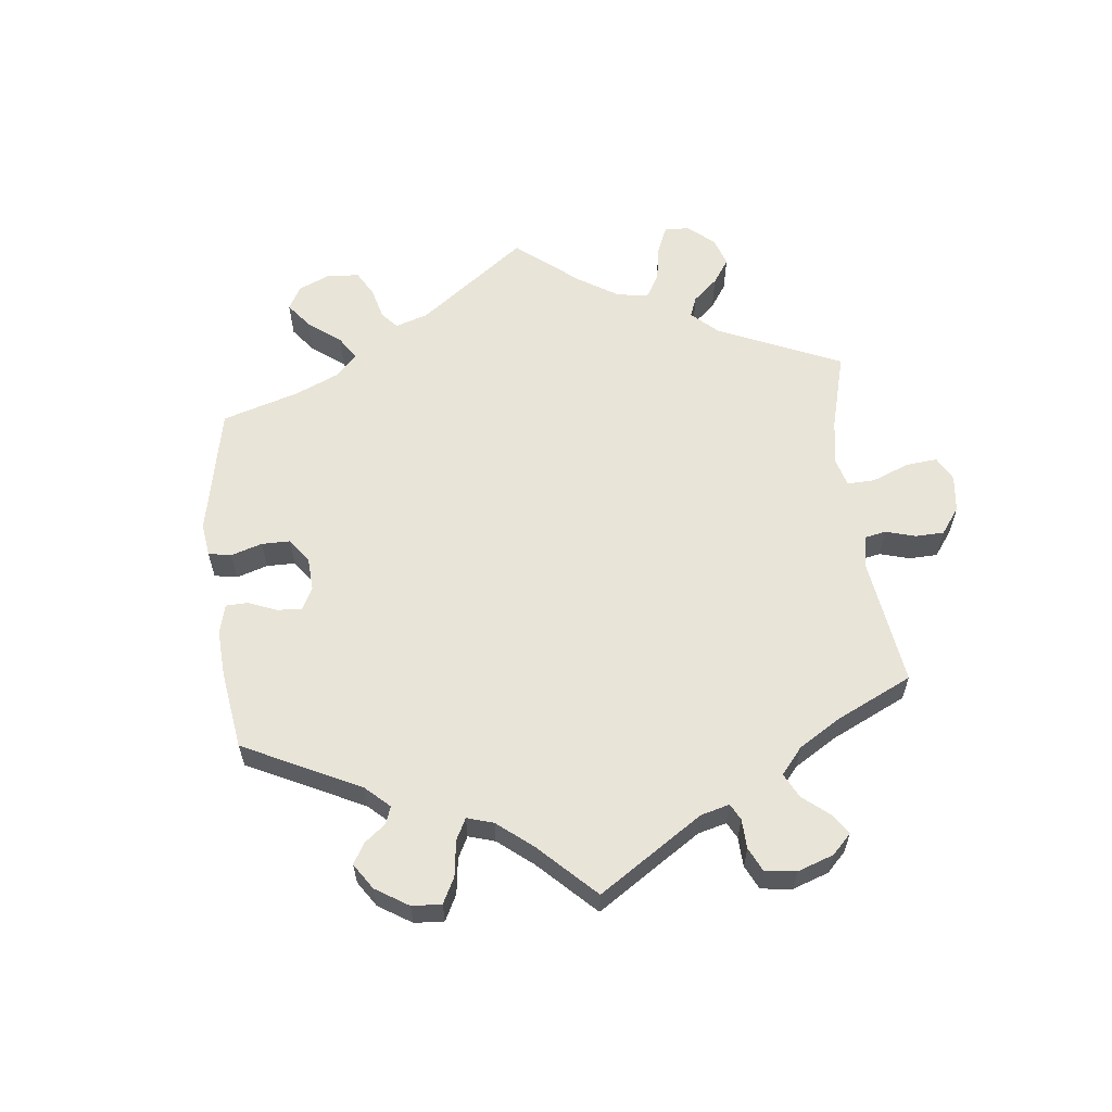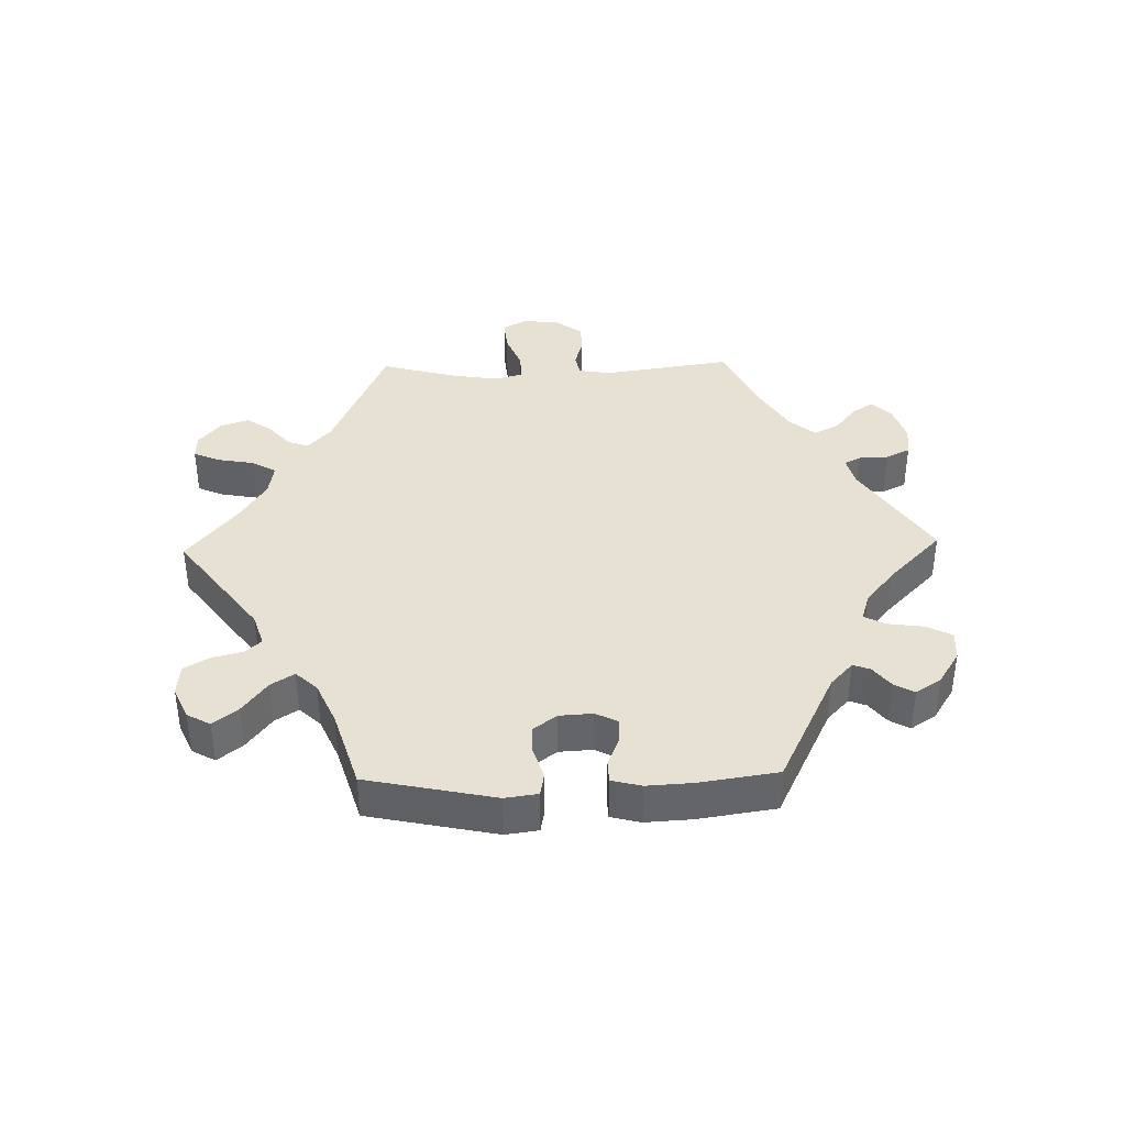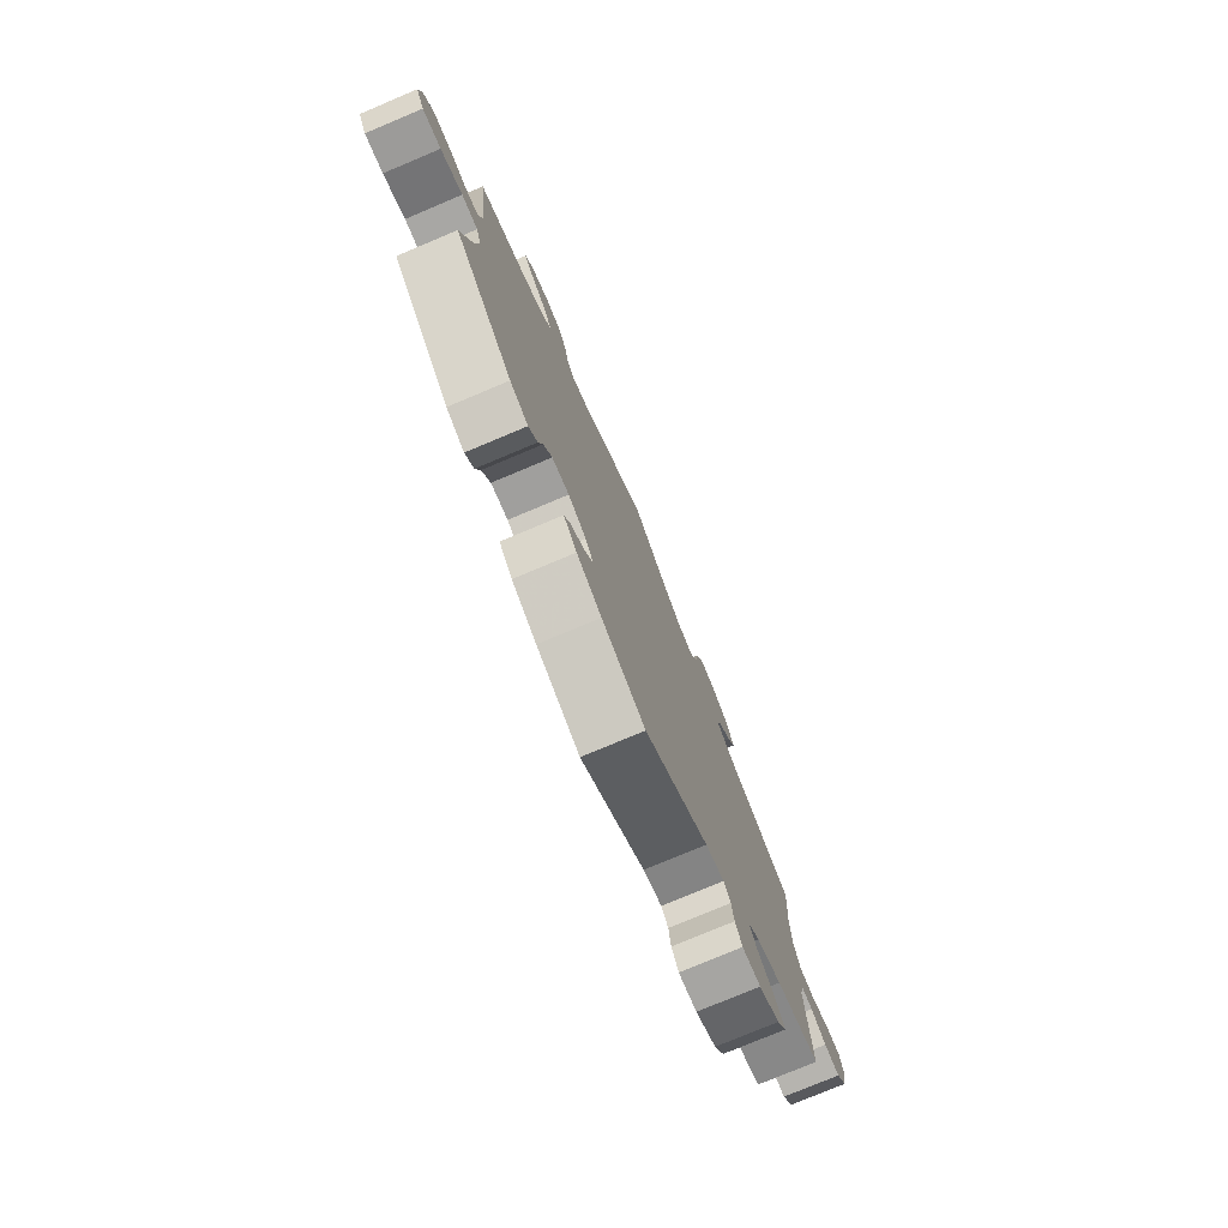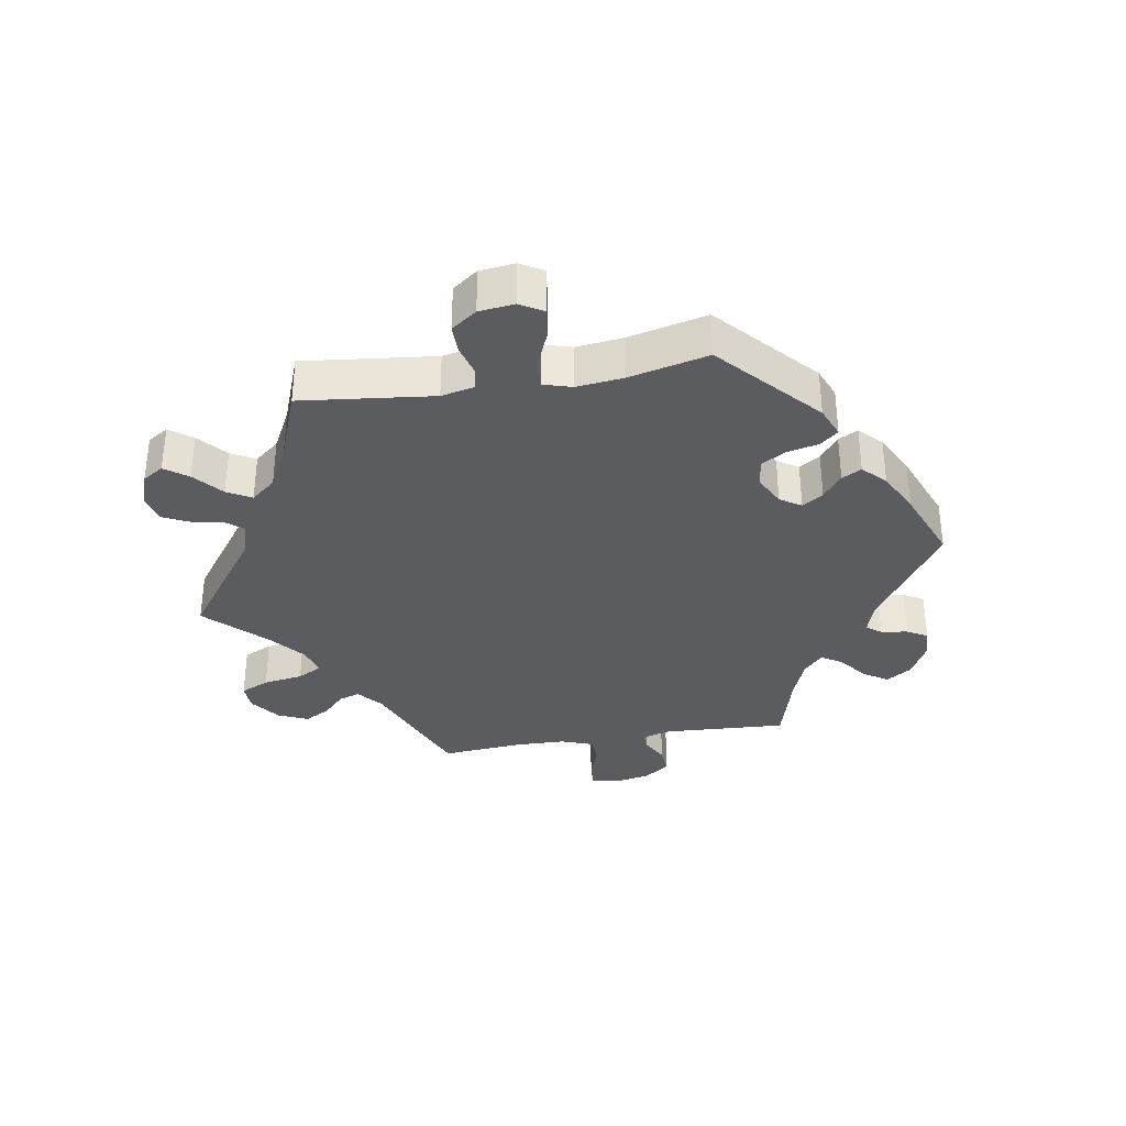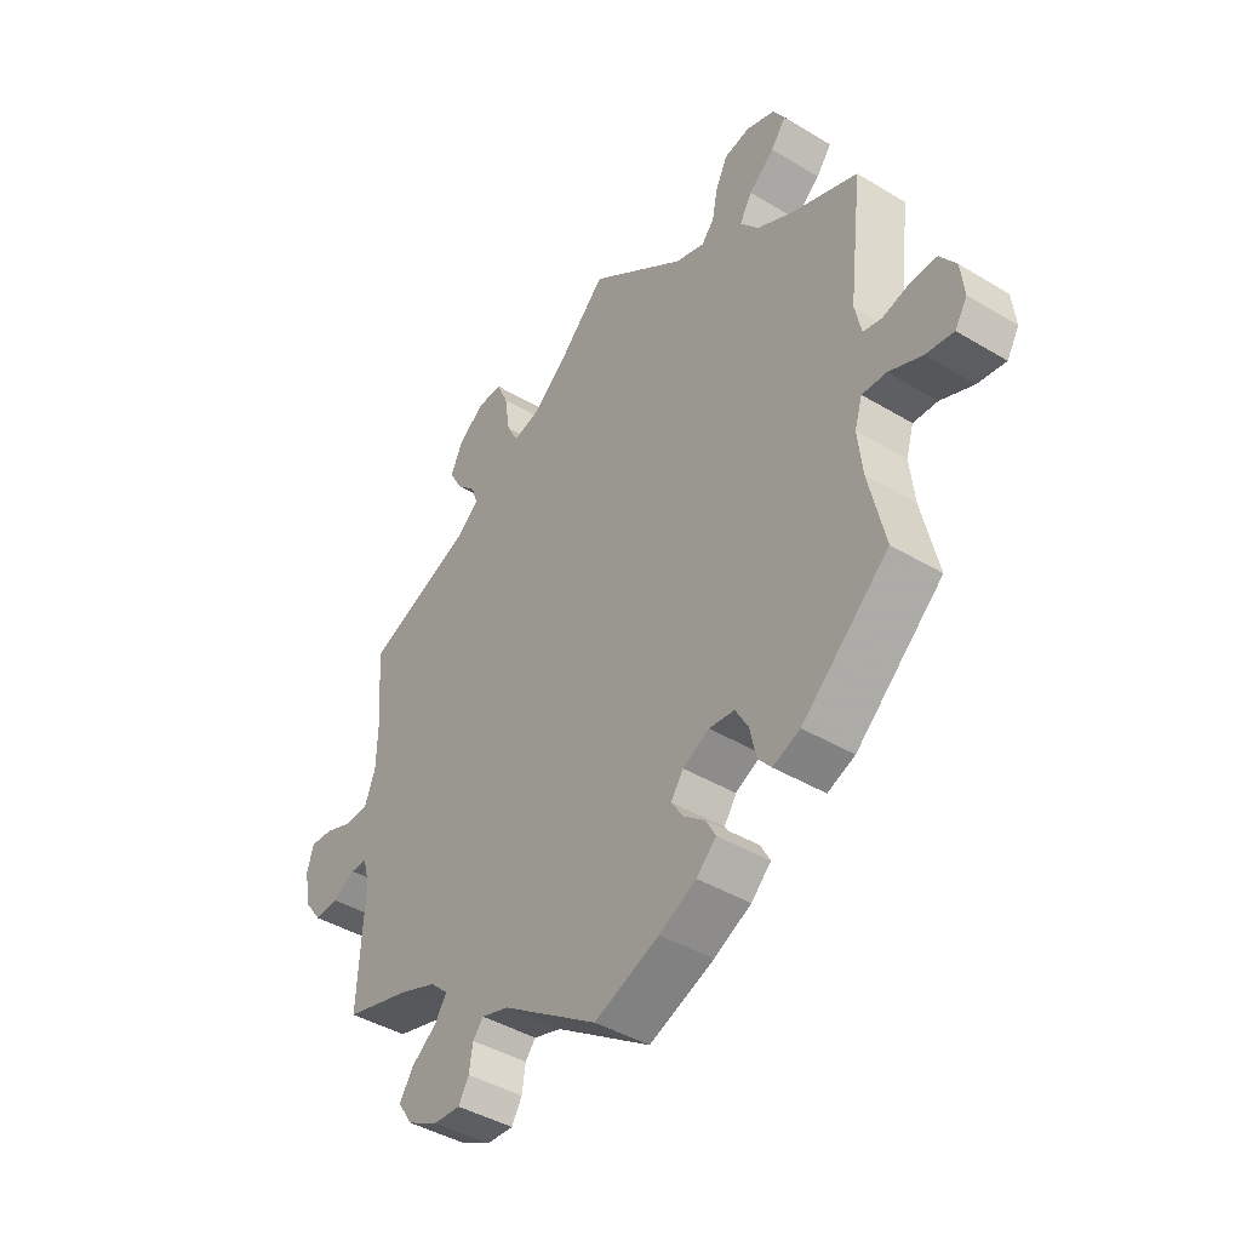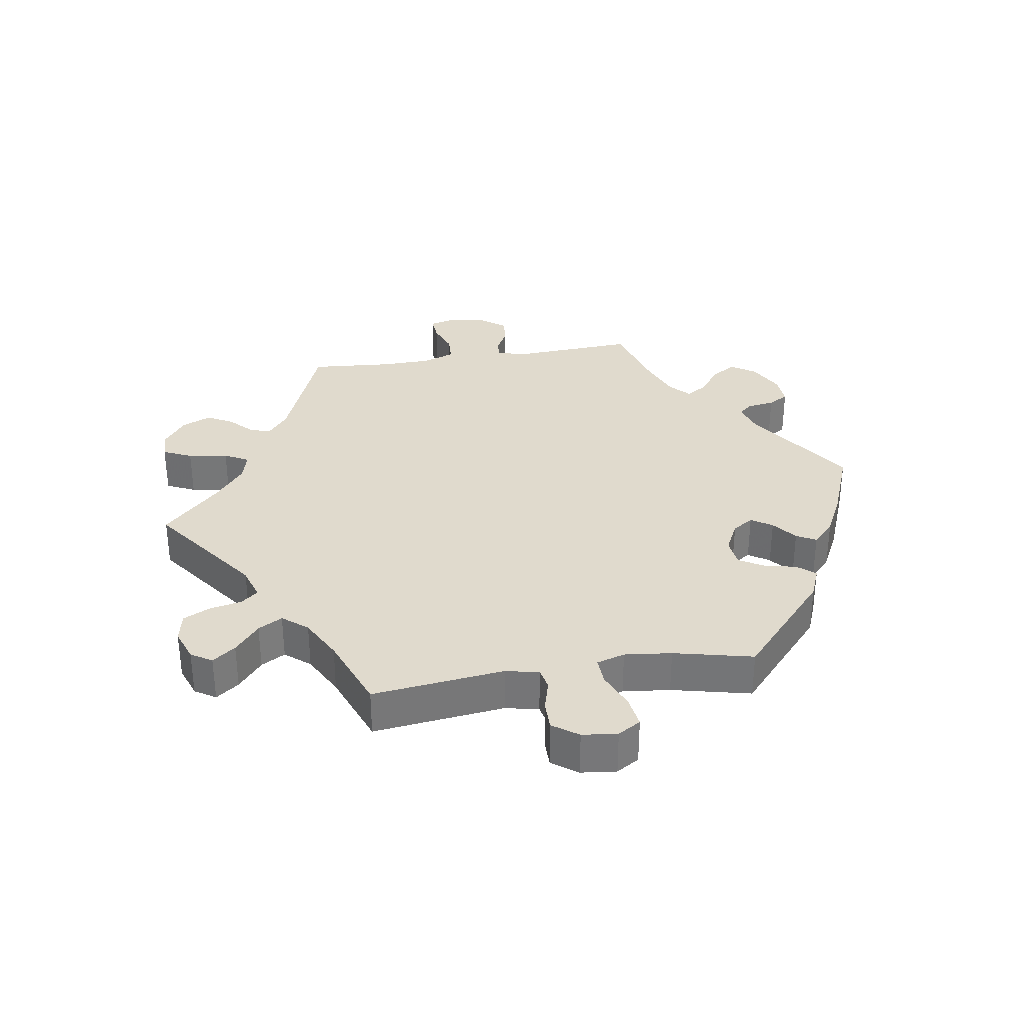
<metadata>
{"format":"obj","ext":"obj","renderer":"f3d","projection":"perspective","resolution":1024,"background":"white","views":[{"elev":60.4,"azim":-126.4,"up":"+Y"},{"elev":38.9,"azim":148.6,"up":"+Y"},{"elev":-77.0,"azim":112.8,"up":"+Z"},{"elev":-34.1,"azim":99.8,"up":"+Y"},{"elev":-42.3,"azim":54.2,"up":"+Z"},{"elev":33.0,"azim":81.0,"up":"+Y"}]}
</metadata>
<code>
v 0.35 0.07 -0.423
v 0.303 0.07 -0.442
v 0.28 0.07 -0.415
v 0.269 0.07 -0.366
v 0.247 0.07 -0.328
v 0.203 0.07 -0.323
v 0.157 0.07 -0.346
v 0.136 0.07 -0.378
v 0.157 0.07 -0.41
v 0.194 0.07 -0.439
v 0.21 0.07 -0.469
v 0.176 0.07 -0.502
v 0.112 0.07 -0.534
v 0 0.07 -0.578
v -0.165 0.07 -0.467
v -0.213 0.07 -0.452
v -0.231 0.07 -0.474
v -0.237 0.07 -0.515
v -0.255 0.07 -0.546
v -0.302 0.07 -0.543
v -0.355 0.07 -0.515
v -0.38 0.07 -0.477
v -0.356 0.07 -0.44
v -0.312 0.07 -0.406
v -0.292 0.07 -0.375
v -0.323 0.07 -0.346
v -0.387 0.07 -0.321
v -0.501 0.07 -0.289
v -0.49 0.07 -0.099
v -0.502 0.07 -0.055
v -0.53 0.07 -0.056
v -0.57 0.07 -0.077
v -0.611 0.07 -0.08
v -0.64 0.07 -0.041
v -0.651 0.07 0.016
v -0.64 0.07 0.056
v -0.601 0.07 0.053
v -0.553 0.07 0.035
v -0.511 0.07 0.037
v -0.493 0.07 0.086
v -0.491 0.07 0.162
v -0.501 0.07 0.289
v -0.316 0.07 0.362
v -0.277 0.07 0.394
v -0.288 0.07 0.426
v -0.322 0.07 0.459
v -0.343 0.07 0.498
v -0.323 0.07 0.543
v -0.277 0.07 0.577
v -0.235 0.07 0.578
v -0.215 0.07 0.534
v -0.206 0.07 0.473
v -0.186 0.07 0.436
v -0.143 0.07 0.447
v -0.088 0.07 0.491
v -0.001 0.07 0.578
v 0.166 0.07 0.455
v 0.217 0.07 0.439
v 0.238 0.07 0.465
v 0.248 0.07 0.514
v 0.268 0.07 0.555
v 0.313 0.07 0.564
v 0.362 0.07 0.546
v 0.382 0.07 0.514
v 0.356 0.07 0.479
v 0.312 0.07 0.442
v 0.291 0.07 0.405
v 0.322 0.07 0.367
v 0.386 0.07 0.333
v 0.5 0.07 0.289
v 0.476 0.07 0.087
v 0.487 0.07 0.036
v 0.519 0.07 0.029
v 0.567 0.07 0.042
v 0.611 0.07 0.042
v 0.639 0.07 0.003
v 0.645 0.07 -0.051
v 0.624 0.07 -0.086
v 0.576 0.07 -0.079
v 0.519 0.07 -0.055
v 0.477 0.07 -0.053
v 0.464 0.07 -0.096
v 0.472 0.07 -0.168
v 0.5 0.07 -0.289
v 0.35 0 -0.423
v 0.303 0 -0.442
v 0.28 0 -0.415
v 0.269 0 -0.366
v 0.247 0 -0.328
v 0.203 0 -0.323
v 0.157 0 -0.346
v 0.136 0 -0.378
v 0.157 0 -0.41
v 0.194 0 -0.439
v 0.21 0 -0.469
v 0.176 0 -0.502
v 0.112 0 -0.534
v 0 0 -0.578
v -0.165 0 -0.467
v -0.213 0 -0.452
v -0.231 0 -0.474
v -0.237 0 -0.515
v -0.255 0 -0.546
v -0.302 0 -0.543
v -0.355 0 -0.515
v -0.38 0 -0.477
v -0.356 0 -0.44
v -0.312 0 -0.406
v -0.292 0 -0.375
v -0.323 0 -0.346
v -0.387 0 -0.321
v -0.501 0 -0.289
v -0.49 0 -0.099
v -0.502 0 -0.055
v -0.53 0 -0.056
v -0.57 0 -0.077
v -0.611 0 -0.08
v -0.64 0 -0.041
v -0.651 0 0.016
v -0.64 0 0.056
v -0.601 0 0.053
v -0.553 0 0.035
v -0.511 0 0.037
v -0.493 0 0.086
v -0.491 0 0.162
v -0.501 0 0.289
v -0.316 0 0.362
v -0.277 0 0.394
v -0.288 0 0.426
v -0.322 0 0.459
v -0.343 0 0.498
v -0.323 0 0.543
v -0.277 0 0.577
v -0.235 0 0.578
v -0.215 0 0.534
v -0.206 0 0.473
v -0.186 0 0.436
v -0.143 0 0.447
v -0.088 0 0.491
v -0.001 0 0.578
v 0.166 0 0.455
v 0.217 0 0.439
v 0.238 0 0.465
v 0.248 0 0.514
v 0.268 0 0.555
v 0.313 0 0.564
v 0.362 0 0.546
v 0.382 0 0.514
v 0.356 0 0.479
v 0.312 0 0.442
v 0.291 0 0.405
v 0.322 0 0.367
v 0.386 0 0.333
v 0.5 0 0.289
v 0.476 0 0.087
v 0.487 0 0.036
v 0.519 0 0.029
v 0.567 0 0.042
v 0.611 0 0.042
v 0.639 0 0.003
v 0.645 0 -0.051
v 0.624 0 -0.086
v 0.576 0 -0.079
v 0.519 0 -0.055
v 0.477 0 -0.053
v 0.464 0 -0.096
v 0.472 0 -0.168
v 0.5 0 -0.289
f 83 84 1 2
f 82 83 2 3
f 81 82 3 4
f 77 78 79 80
f 77 80 81
f 76 77 81
f 73 74 75 76
f 73 76 81
f 72 73 81 4
f 69 70 71
f 68 69 71 72
f 67 68 72 4
f 63 64 65 66
f 63 66 67
f 62 63 67
f 59 60 61 62
f 59 62 67
f 58 59 67 4
f 55 56 57
f 54 55 57 58
f 53 54 58 4
f 49 50 51 52
f 49 52 53
f 45 46 47 48
f 44 45 48 49
f 41 42 43
f 40 41 43 44
f 39 40 44
f 35 36 37 38
f 35 38 39
f 34 35 39
f 31 32 33 34
f 30 31 34 39
f 29 30 39 44
f 27 28 29 44
f 21 22 23 24
f 21 24 25
f 20 21 25
f 17 18 19 20
f 16 17 20 25
f 15 16 25
f 14 15 25 26
f 12 13 14 26
f 9 10 11 12
f 8 9 12 26
f 53 4 5
f 44 49 53 5
f 7 8 26 27
f 6 7 27 44
f 5 6 44
f 86 85 168 167
f 87 86 167 166
f 88 87 166 165
f 164 163 162 161
f 165 164 161
f 165 161 160
f 160 159 158 157
f 165 160 157
f 88 165 157 156
f 155 154 153
f 156 155 153 152
f 88 156 152 151
f 150 149 148 147
f 151 150 147
f 151 147 146
f 146 145 144 143
f 151 146 143
f 88 151 143 142
f 141 140 139
f 142 141 139 138
f 88 142 138 137
f 136 135 134 133
f 137 136 133
f 132 131 130 129
f 133 132 129 128
f 127 126 125
f 128 127 125 124
f 128 124 123
f 122 121 120 119
f 123 122 119
f 123 119 118
f 118 117 116 115
f 123 118 115 114
f 128 123 114 113
f 128 113 112 111
f 108 107 106 105
f 109 108 105
f 109 105 104
f 104 103 102 101
f 109 104 101 100
f 109 100 99
f 110 109 99 98
f 110 98 97 96
f 96 95 94 93
f 110 96 93 92
f 89 88 137
f 89 137 133 128
f 111 110 92 91
f 128 111 91 90
f 128 90 89
f 1 85 86 2
f 2 86 87 3
f 3 87 88 4
f 4 88 89 5
f 5 89 90 6
f 6 90 91 7
f 7 91 92 8
f 8 92 93 9
f 9 93 94 10
f 10 94 95 11
f 11 95 96 12
f 12 96 97 13
f 13 97 98 14
f 14 98 99 15
f 15 99 100 16
f 16 100 101 17
f 17 101 102 18
f 18 102 103 19
f 19 103 104 20
f 20 104 105 21
f 21 105 106 22
f 22 106 107 23
f 23 107 108 24
f 24 108 109 25
f 25 109 110 26
f 26 110 111 27
f 27 111 112 28
f 28 112 113 29
f 29 113 114 30
f 30 114 115 31
f 31 115 116 32
f 32 116 117 33
f 33 117 118 34
f 34 118 119 35
f 35 119 120 36
f 36 120 121 37
f 37 121 122 38
f 38 122 123 39
f 39 123 124 40
f 40 124 125 41
f 41 125 126 42
f 42 126 127 43
f 43 127 128 44
f 44 128 129 45
f 45 129 130 46
f 46 130 131 47
f 47 131 132 48
f 48 132 133 49
f 49 133 134 50
f 50 134 135 51
f 51 135 136 52
f 52 136 137 53
f 53 137 138 54
f 54 138 139 55
f 55 139 140 56
f 56 140 141 57
f 57 141 142 58
f 58 142 143 59
f 59 143 144 60
f 60 144 145 61
f 61 145 146 62
f 62 146 147 63
f 63 147 148 64
f 64 148 149 65
f 65 149 150 66
f 66 150 151 67
f 67 151 152 68
f 68 152 153 69
f 69 153 154 70
f 70 154 155 71
f 71 155 156 72
f 72 156 157 73
f 73 157 158 74
f 74 158 159 75
f 75 159 160 76
f 76 160 161 77
f 77 161 162 78
f 78 162 163 79
f 79 163 164 80
f 80 164 165 81
f 81 165 166 82
f 82 166 167 83
f 83 167 168 84
f 84 168 85 1

</code>
